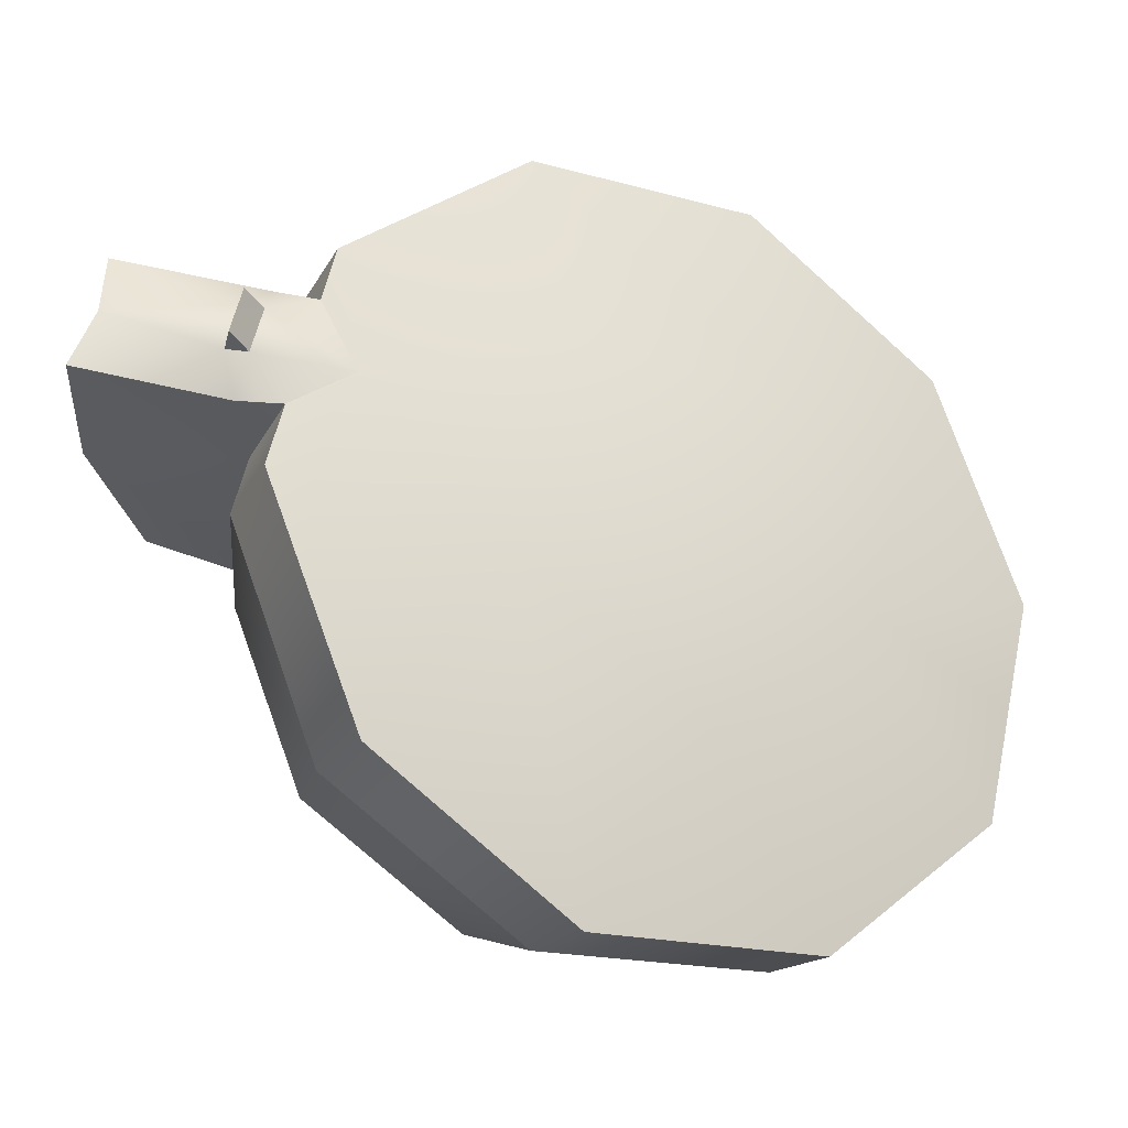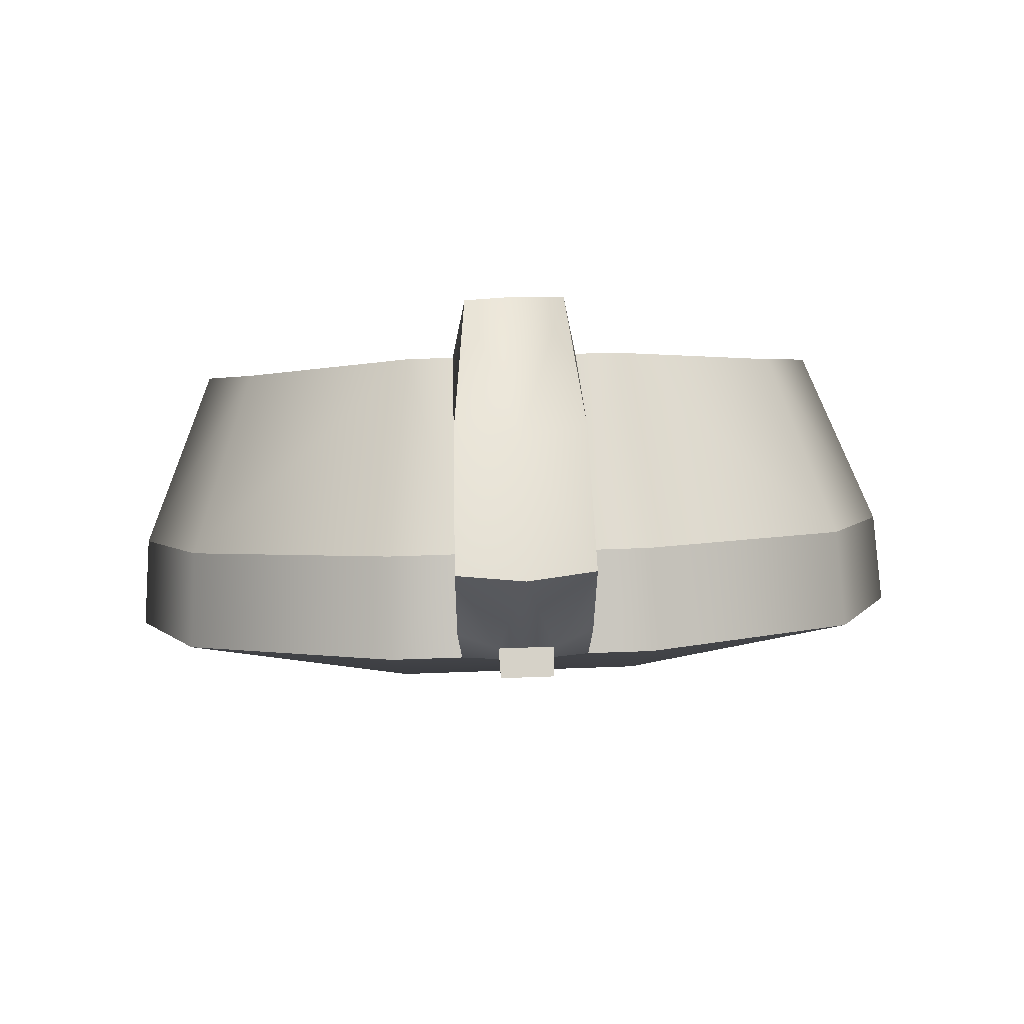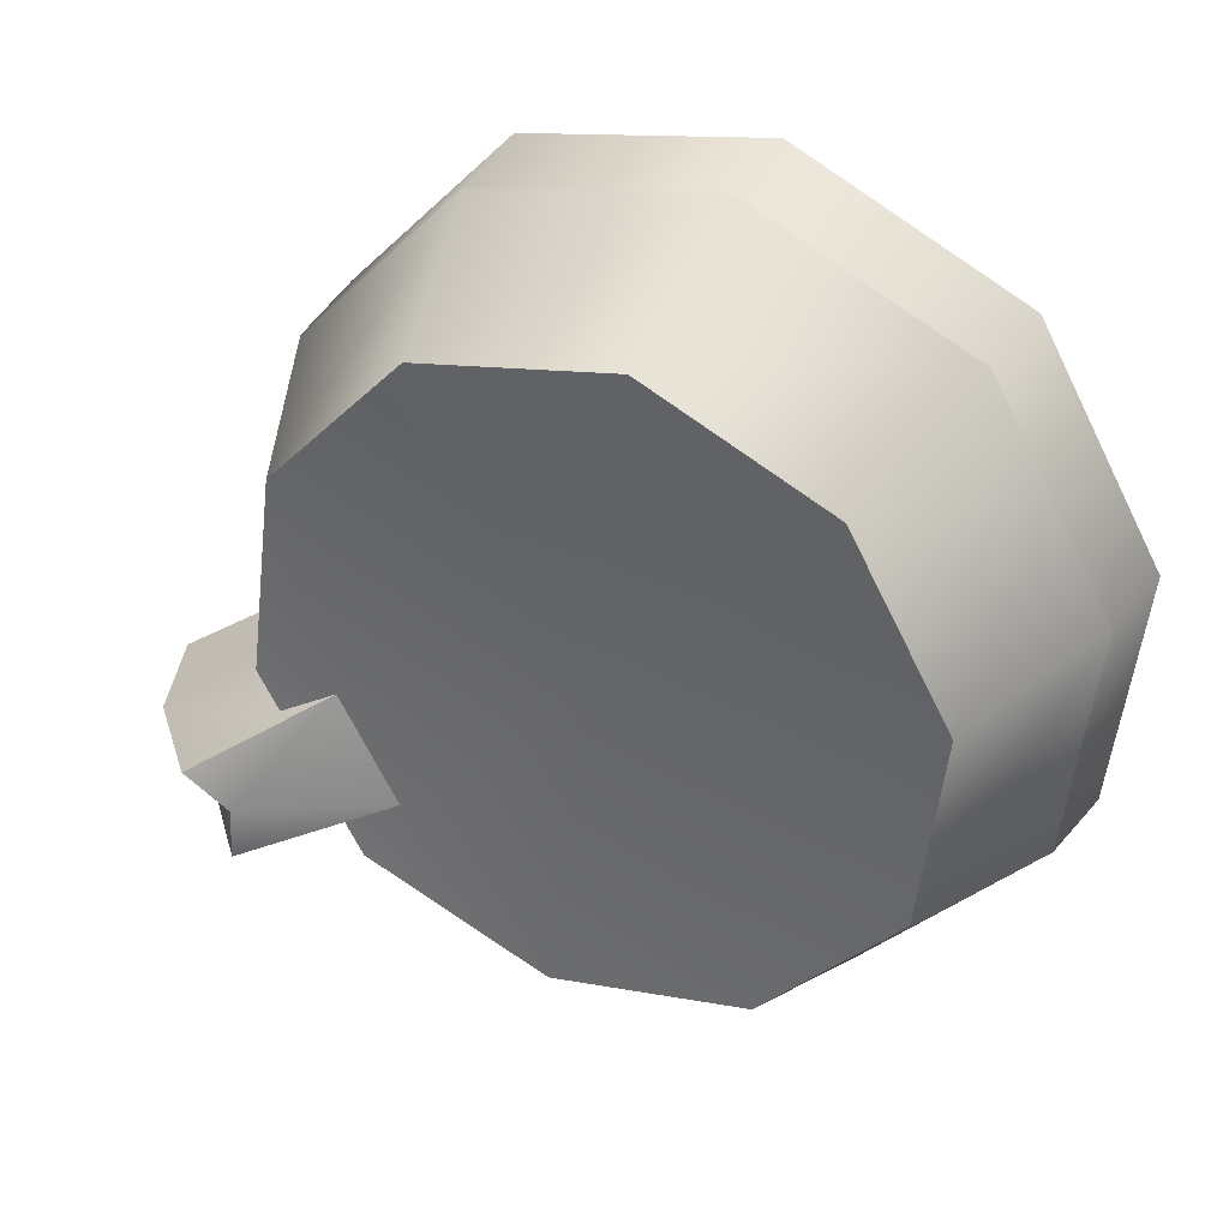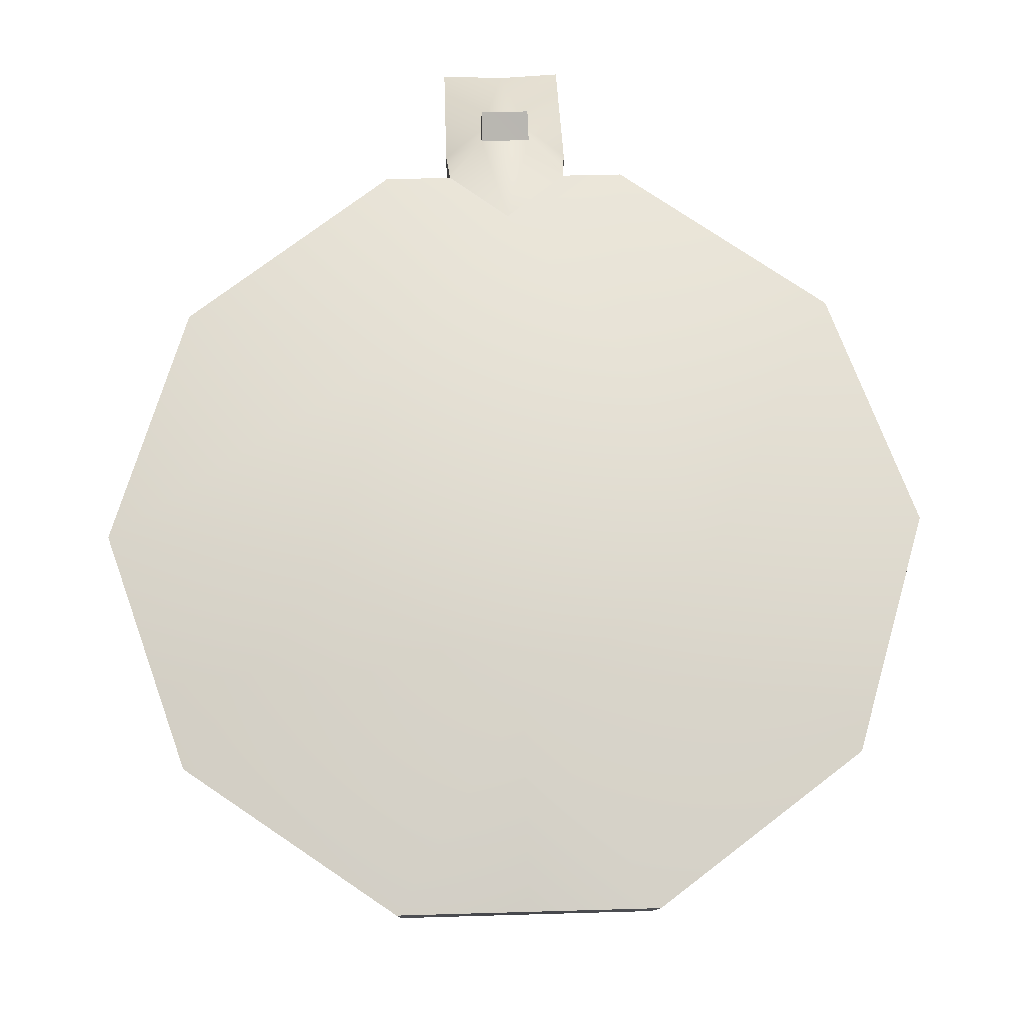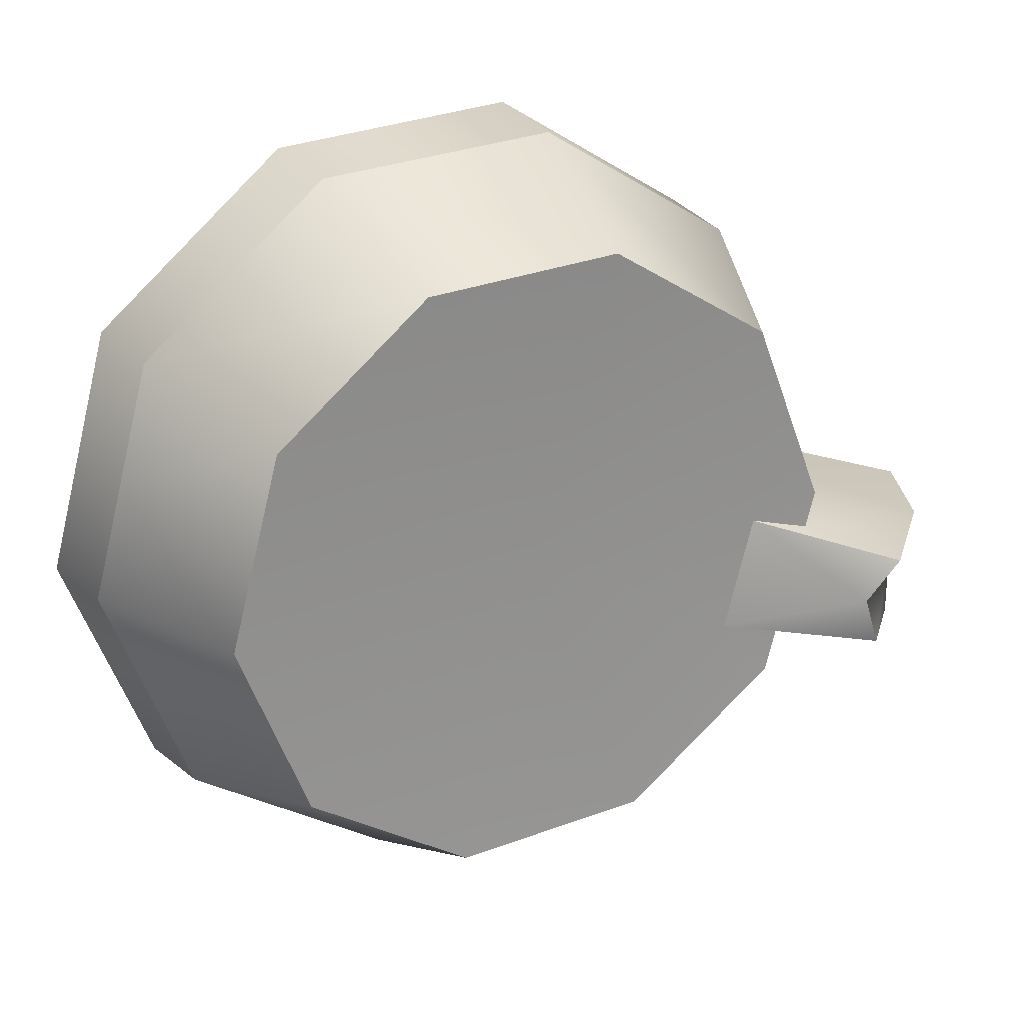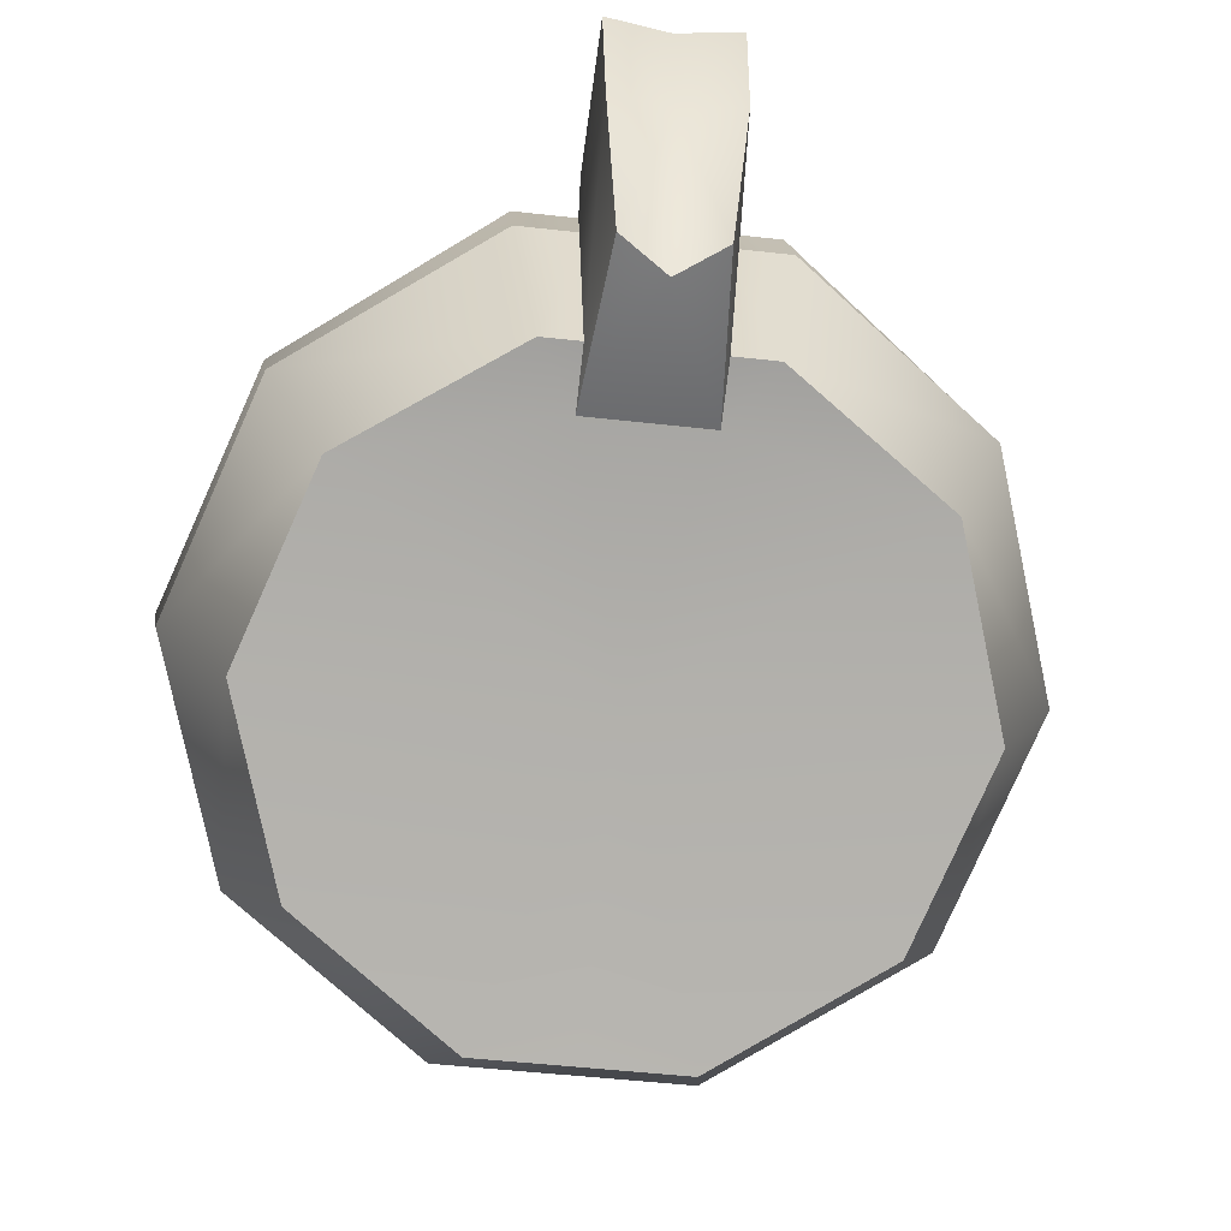
<metadata>
{"format":"obj","ext":"obj","renderer":"f3d","projection":"perspective","resolution":1024,"background":"white","views":[{"elev":56.7,"azim":102.2,"up":"+Y"},{"elev":64.5,"azim":177.9,"up":"+Z"},{"elev":-68.1,"azim":116.2,"up":"+Y"},{"elev":40.7,"azim":177.9,"up":"+Y"},{"elev":-72.2,"azim":-103.2,"up":"+Y"},{"elev":-50.7,"azim":-7.0,"up":"+Y"}]}
</metadata>
<code>
g mag_ak_molot_rpk_drum_762x39_75_LOD1
v 0.01207 0.03178 0.0209
v 0.01265 0.0606 0.01952
v 0.01268 0.04137 -0.01325
v 0.01207 0.0001583 -0.008575
v 0.009327 -0.0001069 0.01344
v 0.01207 -0.004355 -0.02062
v 0.01277 0.05885 -0.01208
v 0.01207 0.05969 -0.02159
v 0.004942 0.06368 -0.01322
v 0.01277 0.05885 -0.01208
v 0.005036 0.06341 -0.00856
v 0.01207 0.05969 -0.02159
v -0.0001483 0.0563 -0.03184
v -0.005414 0.06362 -0.01321
v -0.01254 0.05969 -0.02159
v -0.01325 0.05877 -0.01208
v -0.005508 0.06338 -0.008558
v -0.000236 0.06119 0.01737
v -0.01305 0.0606 0.01952
v 0.01265 0.0606 0.01952
v -0.000236 0.06119 0.01737
v -0.000236 0.03216 0.01845
v -0.01305 0.0606 0.01952
v -0.01254 0.03178 0.0209
v 0.01265 0.0606 0.01952
v 0.01207 0.03178 0.0209
v 0.009327 -0.0001069 0.01344
v -0.000236 -0.003682 0.008118
v -0.009799 -0.0001069 0.01344
v 0.005036 0.06341 -0.00856
v 0.004775 0.06892 -0.00989
v 0.004942 0.06368 -0.01322
v -0.005508 0.06338 -0.008558
v -0.005414 0.06362 -0.01321
v -0.005247 0.06892 -0.00989
v 0.004942 0.06368 -0.01322
v 0.004775 0.06892 -0.00989
v -0.005414 0.06362 -0.01321
v -0.005247 0.06892 -0.00989
v 0.005036 0.06341 -0.00856
v -0.005508 0.06338 -0.008558
v 0.004775 0.06892 -0.00989
v -0.005247 0.06892 -0.00989
v 0.02113 -0.05833 -0.1212
v 0.0003579 -0.02571 -0.06614
v 0.05473 -0.04672 -0.09969
v 0.06757 -0.02793 -0.06494
v 0.05473 -0.009134 -0.03019
v 0.01207 -0.004355 -0.02062
v 0.02113 0.0001583 -0.008575
v 0.01207 0.0001583 -0.008575
v -0.01254 -0.004355 -0.02062
v -0.05402 -0.009134 -0.03019
v -0.06685 -0.02793 -0.06494
v -0.05402 -0.04672 -0.09969
v -0.02041 -0.05833 -0.1212
v -0.02041 0.0001583 -0.008575
v -0.01254 0.0001583 -0.008575
v 0.0003579 -0.05833 -0.1212
v 0.02584 0.05969 -0.02159
v 0.02456 0.04485 -0.06643
v 0.06841 0.04405 -0.04934
v -0.0001483 0.0563 -0.03184
v 0.01207 0.05969 -0.02159
v -0.02384 0.04485 -0.06643
v -0.0388 0.02225 -0.1065
v 0.03952 0.02225 -0.1065
v 0.0003579 0.008284 -0.1313
v -0.02513 0.05969 -0.02159
v -0.06769 0.04405 -0.04934
v -0.01254 0.05969 -0.02159
v -0.06769 -0.004527 -0.1355
v -0.08376 0.01976 -0.0924
v -0.02563 -0.01954 -0.1621
v 0.0003579 -0.01954 -0.1621
v 0.02635 -0.01954 -0.1621
v 0.08447 0.01976 -0.0924
v 0.06841 -0.004527 -0.1355
v 0.009327 -0.0001069 0.01344
v 0.01207 -0.004355 -0.02062
v -0.000236 -0.003682 0.008118
v -0.01254 -0.004355 -0.02062
v -0.009799 -0.0001069 0.01344
v -0.01305 0.0606 0.01952
v -0.01316 0.04137 -0.01325
v -0.01325 0.05877 -0.01208
v -0.01254 0.03178 0.0209
v -0.01254 0.05969 -0.02159
v -0.01254 0.0001583 -0.008575
v -0.009799 -0.0001069 0.01344
v -0.01254 -0.004355 -0.02062
v 0.06707 -0.019 -0.1249
v 0.02584 -0.03325 -0.1512
v 0.05473 -0.04672 -0.09969
v 0.02113 -0.05833 -0.1212
v 0.0003579 -0.03325 -0.1512
v 0.0003579 -0.05833 -0.1212
v 0.06757 -0.02793 -0.06494
v 0.08282 0.00406 -0.08223
v 0.05473 -0.009134 -0.03019
v 0.06707 0.02712 -0.0396
v 0.02113 0.0001583 -0.008575
v 0.02584 0.04137 -0.01325
v 0.01268 0.04137 -0.01325
v 0.01207 0.0001583 -0.008575
v -0.06636 0.02712 -0.0396
v -0.08211 0.00406 -0.08223
v -0.06769 0.04405 -0.04934
v -0.08376 0.01976 -0.0924
v -0.06636 -0.019 -0.1249
v -0.06769 -0.004527 -0.1355
v -0.02513 -0.03325 -0.1512
v -0.02563 -0.01954 -0.1621
v 0.0003579 -0.01954 -0.1621
v 0.0003579 -0.03325 -0.1512
v -0.02513 0.04137 -0.01325
v -0.02513 0.05969 -0.02159
v -0.01316 0.04137 -0.01325
v -0.01254 0.05969 -0.02159
v 0.06707 0.02712 -0.0396
v 0.06841 0.04405 -0.04934
v 0.08282 0.00406 -0.08223
v 0.08447 0.01976 -0.0924
v 0.02584 0.04137 -0.01325
v 0.02584 0.05969 -0.02159
v 0.01268 0.04137 -0.01325
v 0.01207 0.05969 -0.02159
v 0.06707 -0.019 -0.1249
v 0.06841 -0.004527 -0.1355
v 0.02584 -0.03325 -0.1512
v 0.02635 -0.01954 -0.1621
v 0.0003579 -0.01954 -0.1621
v 0.0003579 -0.03325 -0.1512
v -0.06636 -0.019 -0.1249
v -0.05402 -0.04672 -0.09969
v -0.02513 -0.03325 -0.1512
v -0.02041 -0.05833 -0.1212
v -0.06685 -0.02793 -0.06494
v -0.08211 0.00406 -0.08223
v -0.05402 -0.009134 -0.03019
v -0.06636 0.02712 -0.0396
v -0.02041 0.0001583 -0.008575
v -0.02513 0.04137 -0.01325
v -0.01316 0.04137 -0.01325
v -0.01254 0.0001583 -0.008575
v 0.0003579 -0.03325 -0.1512
v 0.0003579 -0.05833 -0.1212
g mag_ak_molot_rpk_drum_762x39_75_LOD1_0
f 3 2 1
f 1 4 3
f 4 1 5
f 4 5 6
f 7 2 3
f 8 7 3
f 11 10 9
f 10 12 9
f 13 9 12
f 14 9 13
f 13 15 14
f 16 14 15
f 16 17 14
f 11 17 18
f 17 19 18
f 19 17 16
f 20 11 18
f 11 20 10
f 23 22 21
f 22 23 24
f 22 25 21
f 25 22 26
f 22 27 26
f 27 22 28
f 22 29 28
f 29 22 24
f 32 31 30
f 35 34 33
f 38 37 36
f 37 38 39
f 42 41 40
f 41 42 43
f 46 45 44
f 47 45 46
f 48 45 47
f 49 45 48
f 48 50 49
f 49 50 51
f 49 52 45
f 53 45 52
f 54 45 53
f 55 45 54
f 56 45 55
f 52 57 53
f 58 57 52
f 44 45 59
f 45 56 59
f 62 61 60
f 63 60 61
f 64 60 63
f 61 65 63
f 65 61 66
f 67 66 61
f 66 67 68
f 69 63 65
f 69 65 70
f 66 70 65
f 69 71 63
f 68 72 66
f 73 66 72
f 70 66 73
f 72 68 74
f 74 68 75
f 68 76 75
f 67 76 68
f 77 61 62
f 78 67 77
f 76 67 78
f 61 77 67
f 81 80 79
f 82 80 81
f 82 81 83
f 86 85 84
f 87 84 85
f 88 85 86
f 85 89 87
f 87 89 90
f 91 90 89
f 94 93 92
f 93 94 95
f 95 96 93
f 96 95 97
f 92 98 94
f 98 92 99
f 99 100 98
f 100 99 101
f 101 102 100
f 102 101 103
f 104 102 103
f 102 104 105
f 108 107 106
f 107 108 109
f 109 110 107
f 110 109 111
f 111 112 110
f 112 111 113
f 114 112 113
f 112 114 115
f 116 108 106
f 108 116 117
f 118 117 116
f 117 118 119
f 122 121 120
f 121 122 123
f 121 124 120
f 124 121 125
f 125 126 124
f 126 125 127
f 128 123 122
f 123 128 129
f 130 129 128
f 129 130 131
f 130 132 131
f 132 130 133
f 136 135 134
f 135 136 137
f 138 134 135
f 134 138 139
f 140 139 138
f 139 140 141
f 142 141 140
f 141 142 143
f 142 144 143
f 144 142 145
f 146 137 136
f 137 146 147

</code>
